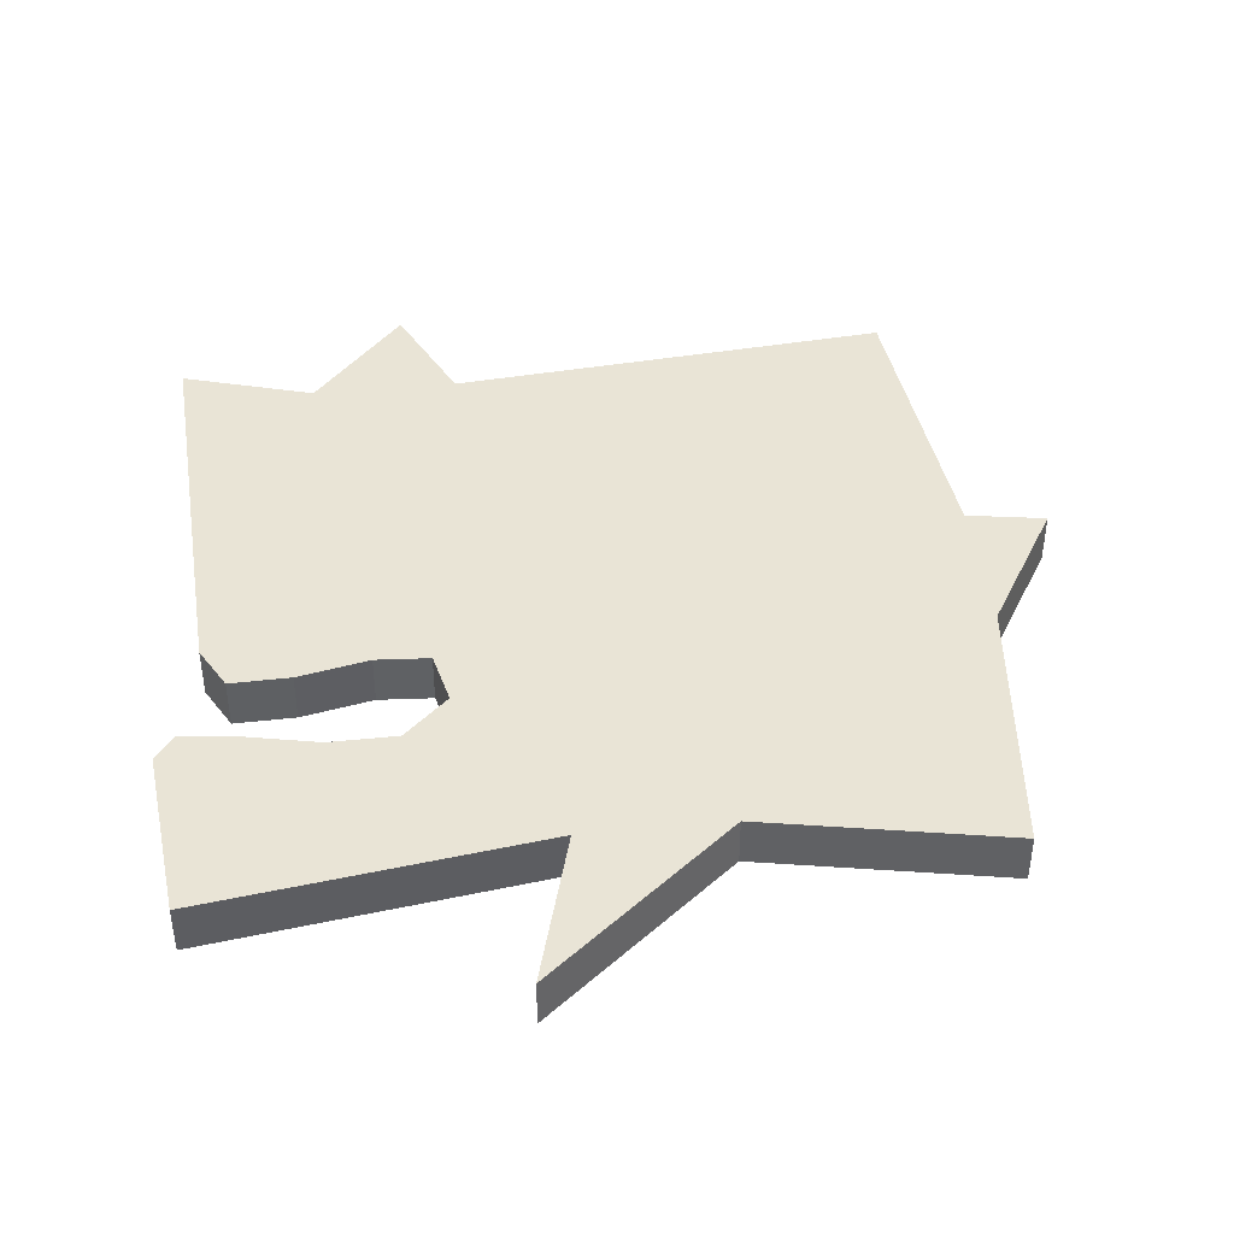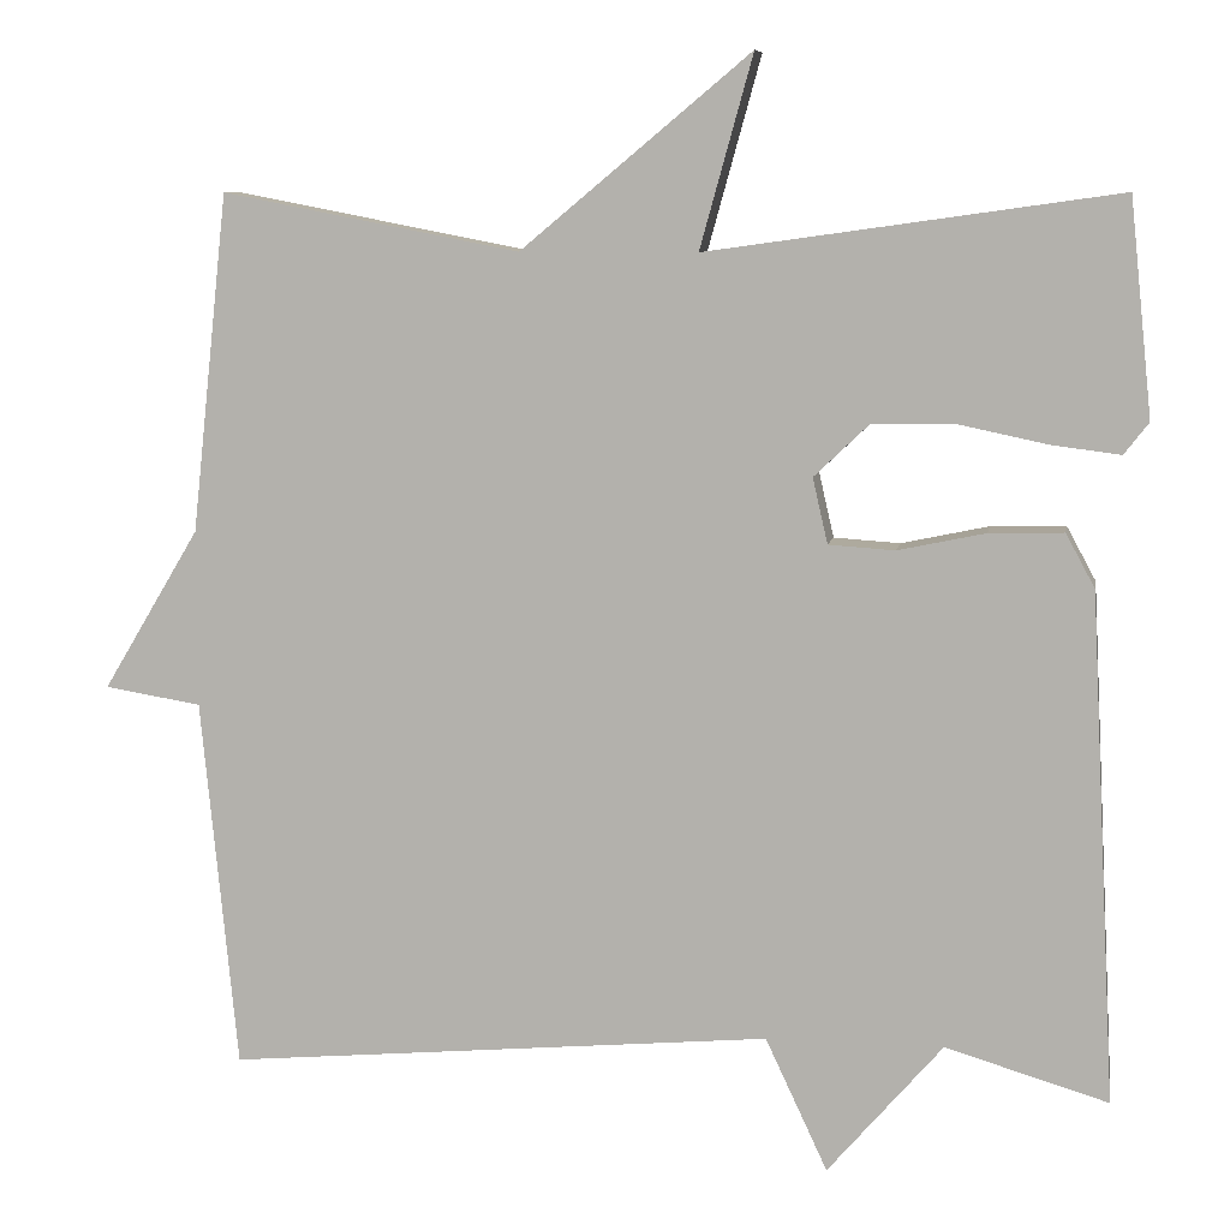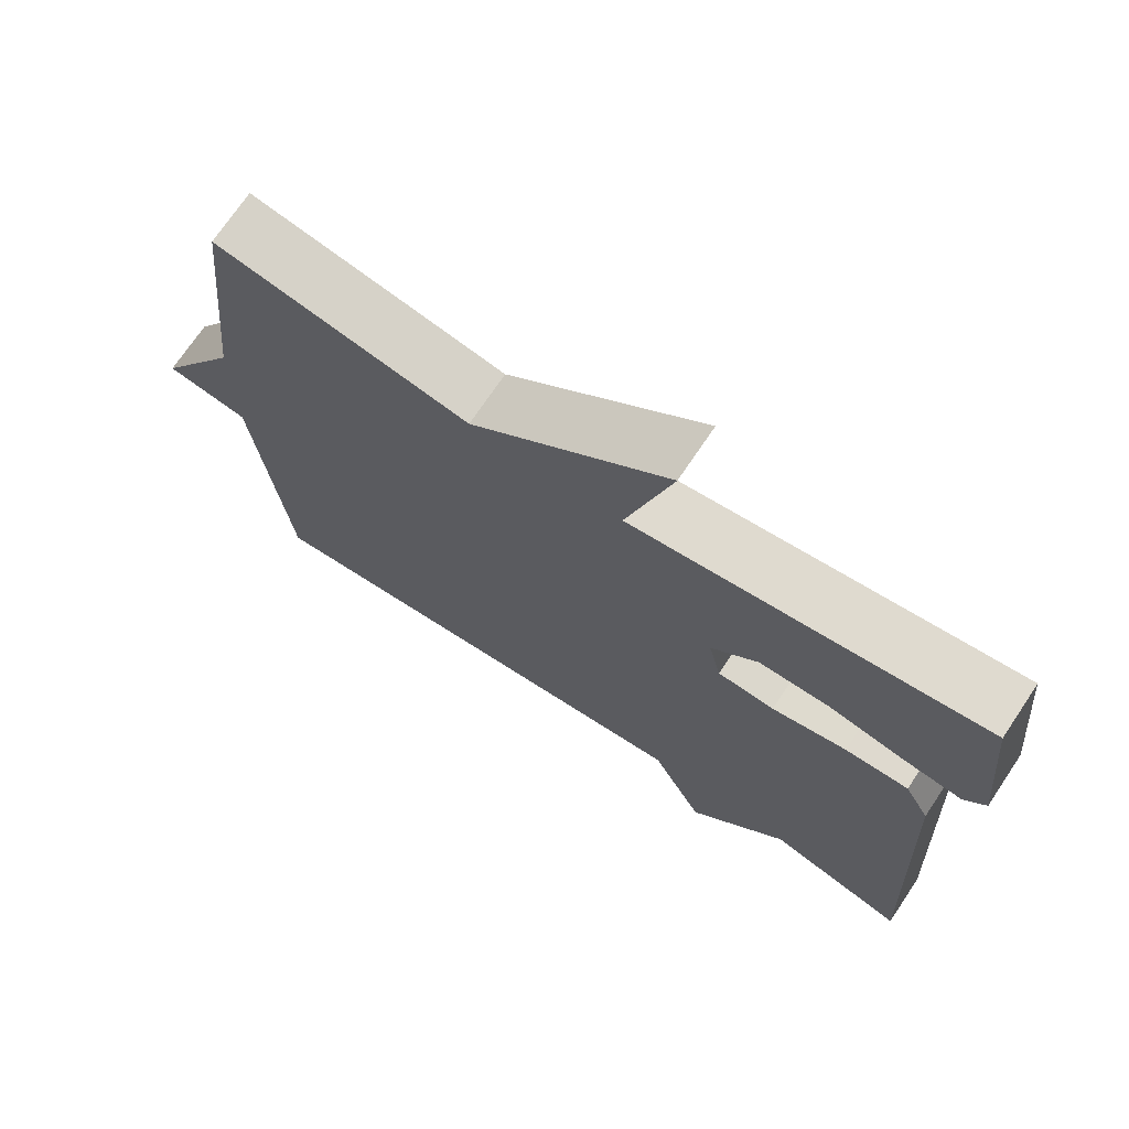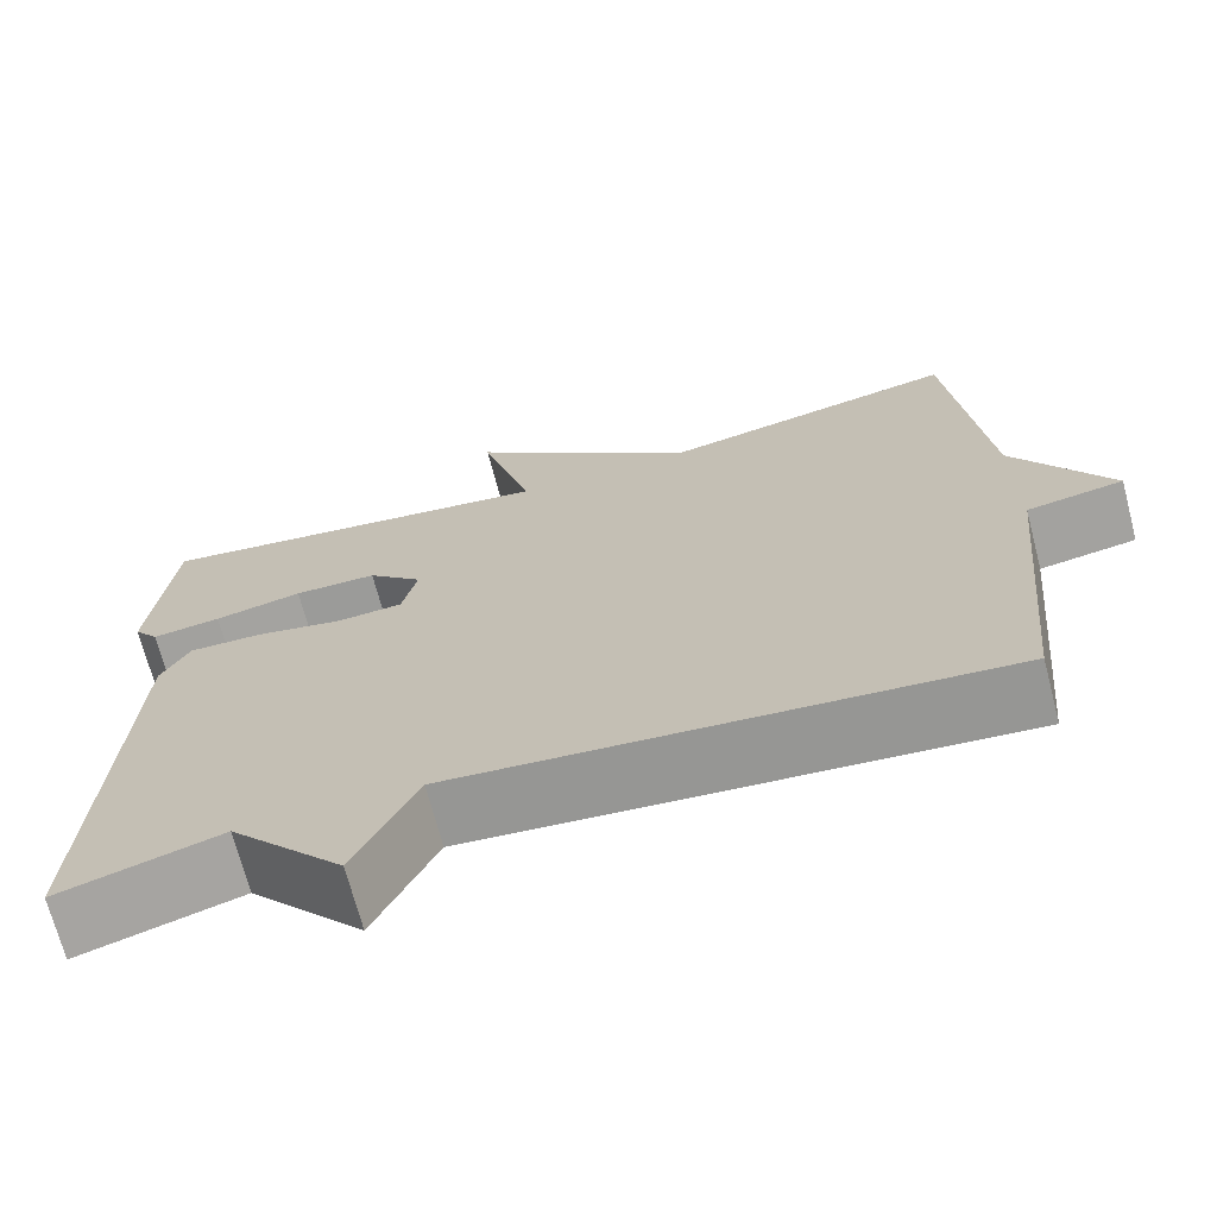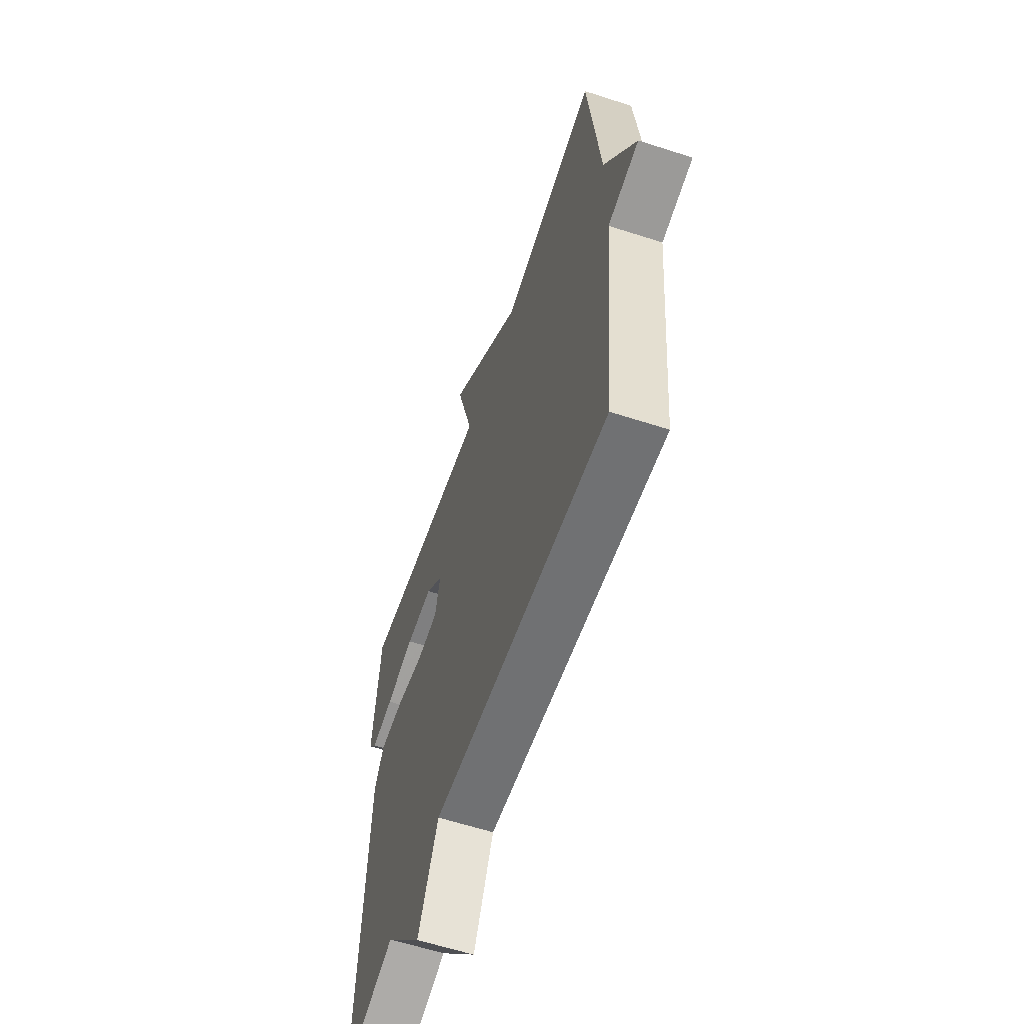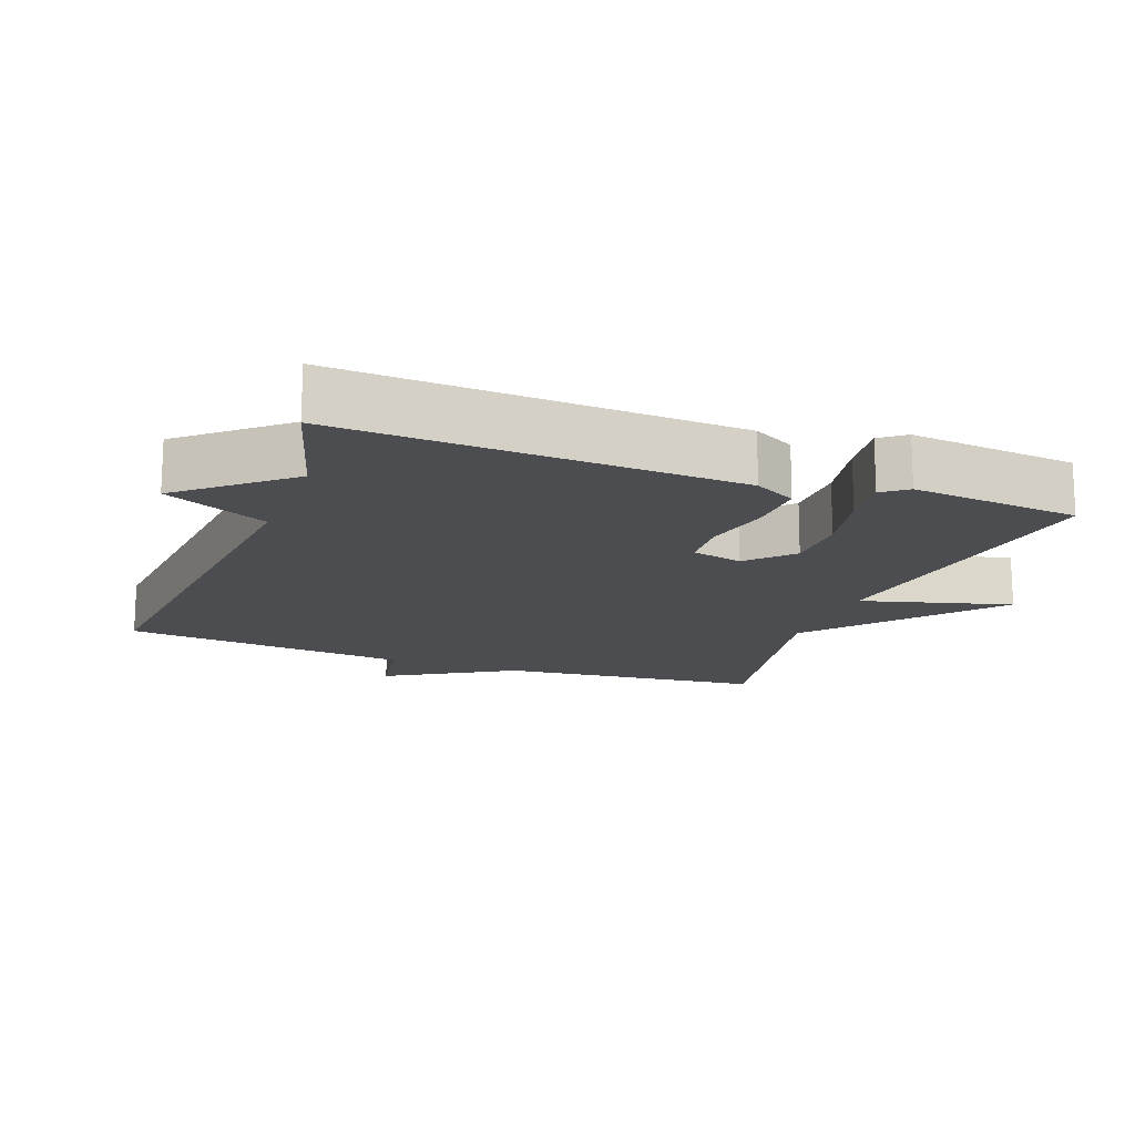
<metadata>
{"format":"obj","ext":"obj","renderer":"f3d","projection":"perspective","resolution":1024,"background":"white","views":[{"elev":42.5,"azim":-6.3,"up":"+Y"},{"elev":8.0,"azim":-170.4,"up":"+Z"},{"elev":71.8,"azim":-146.2,"up":"+Z"},{"elev":-69.8,"azim":14.6,"up":"+Z"},{"elev":-60.3,"azim":71.6,"up":"+Z"},{"elev":-15.9,"azim":-110.6,"up":"+Y"}]}
</metadata>
<code>
v 0.5 0.07 -0.5
v -0.116 0.07 -0.445
v -0.186 0.07 -0.595
v -0.316 0.07 -0.445
v -0.5 0.07 -0.5
v -0.471 0.07 0.074
v -0.438 0.07 0.135
v -0.354 0.07 0.133
v -0.255 0.07 0.112
v -0.18 0.07 0.117
v -0.163 0.07 0.191
v -0.225 0.07 0.25
v -0.319 0.07 0.251
v -0.419 0.07 0.23
v -0.497 0.07 0.22
v -0.525 0.07 0.256
v -0.5 0.07 0.5
v -0.036 0.07 0.435
v -0.096 0.07 0.652
v 0.164 0.07 0.435
v 0.5 0.07 0.5
v 0.541 0.07 0.118
v 0.65 0.07 -0.064
v 0.541 0.07 -0.082
v 0.5 0 -0.5
v -0.116 0 -0.445
v -0.186 0 -0.595
v -0.316 0 -0.445
v -0.5 0 -0.5
v -0.471 0 0.074
v -0.438 0 0.135
v -0.354 0 0.133
v -0.255 0 0.112
v -0.18 0 0.117
v -0.163 0 0.191
v -0.225 0 0.25
v -0.319 0 0.251
v -0.419 0 0.23
v -0.497 0 0.22
v -0.525 0 0.256
v -0.5 0 0.5
v -0.036 0 0.435
v -0.096 0 0.652
v 0.164 0 0.435
v 0.5 0 0.5
v 0.541 0 0.118
v 0.65 0 -0.064
v 0.541 0 -0.082
f 22 23 24
f 24 1 2
f 22 24 2
f 21 22 2
f 20 21 2
f 18 19 20
f 2 3 4
f 20 2 4
f 18 20 4
f 16 17 18
f 15 16 18
f 14 15 18
f 13 14 18
f 12 13 18
f 11 12 18
f 10 11 18
f 10 18 4
f 4 5 6
f 10 4 6
f 9 10 6
f 6 7 8 9
f 48 47 46
f 26 25 48
f 26 48 46
f 26 46 45
f 26 45 44
f 44 43 42
f 28 27 26
f 28 26 44
f 28 44 42
f 42 41 40
f 42 40 39
f 42 39 38
f 42 38 37
f 42 37 36
f 42 36 35
f 42 35 34
f 28 42 34
f 30 29 28
f 30 28 34
f 30 34 33
f 33 32 31 30
f 1 25 26 2
f 2 26 27 3
f 3 27 28 4
f 4 28 29 5
f 5 29 30 6
f 6 30 31 7
f 7 31 32 8
f 8 32 33 9
f 9 33 34 10
f 10 34 35 11
f 11 35 36 12
f 12 36 37 13
f 13 37 38 14
f 14 38 39 15
f 15 39 40 16
f 16 40 41 17
f 17 41 42 18
f 18 42 43 19
f 19 43 44 20
f 20 44 45 21
f 21 45 46 22
f 22 46 47 23
f 23 47 48 24
f 24 48 25 1

</code>
